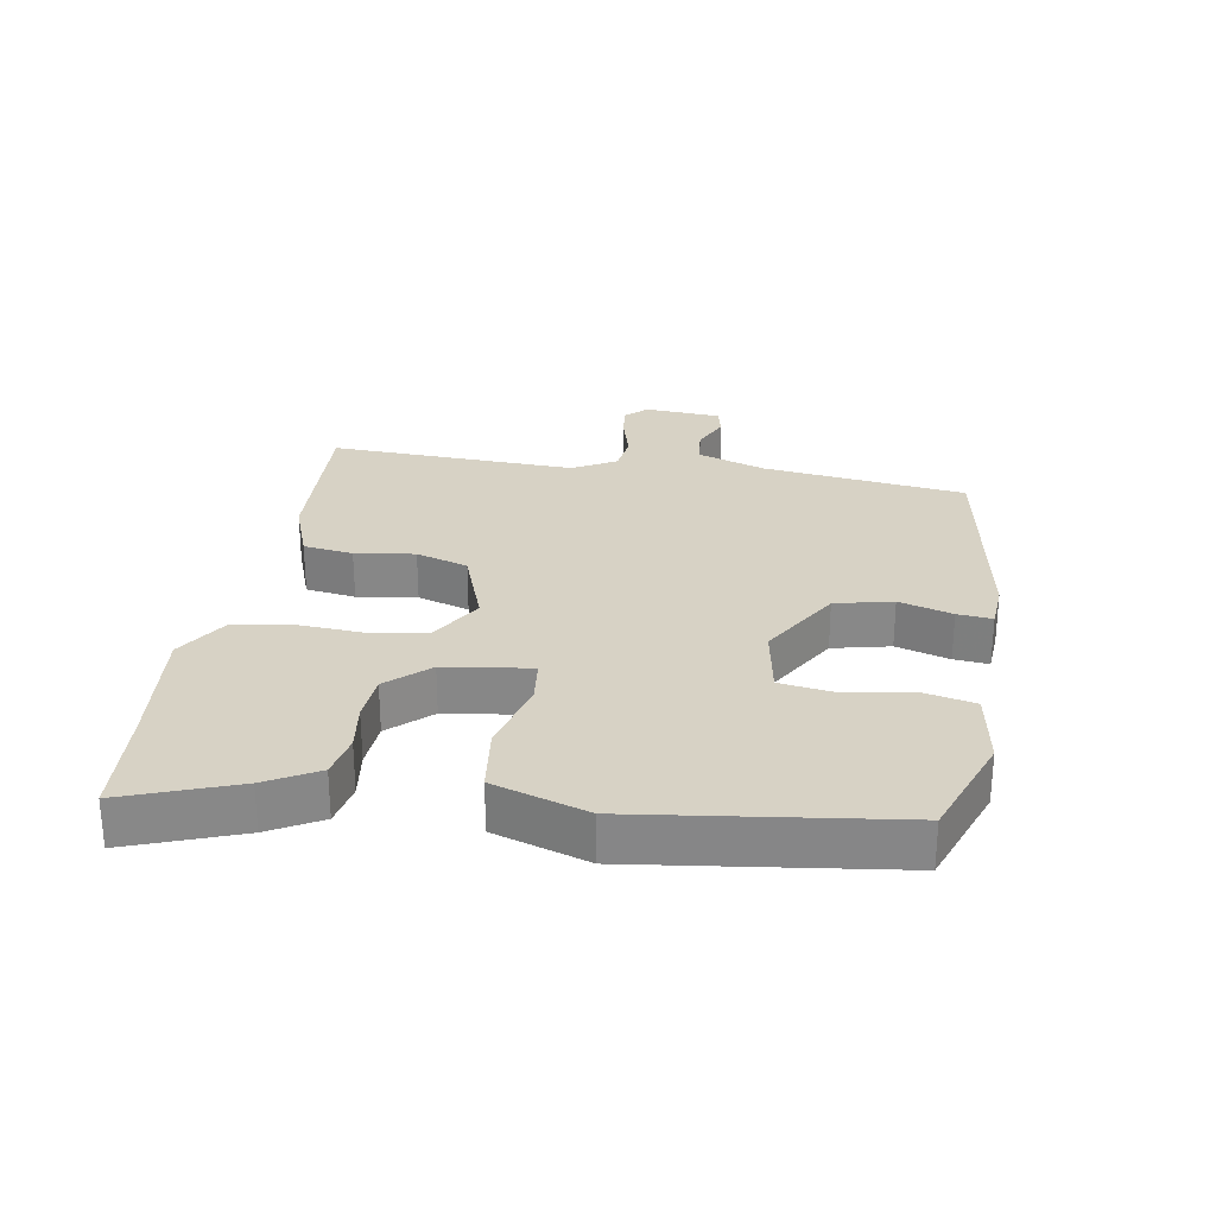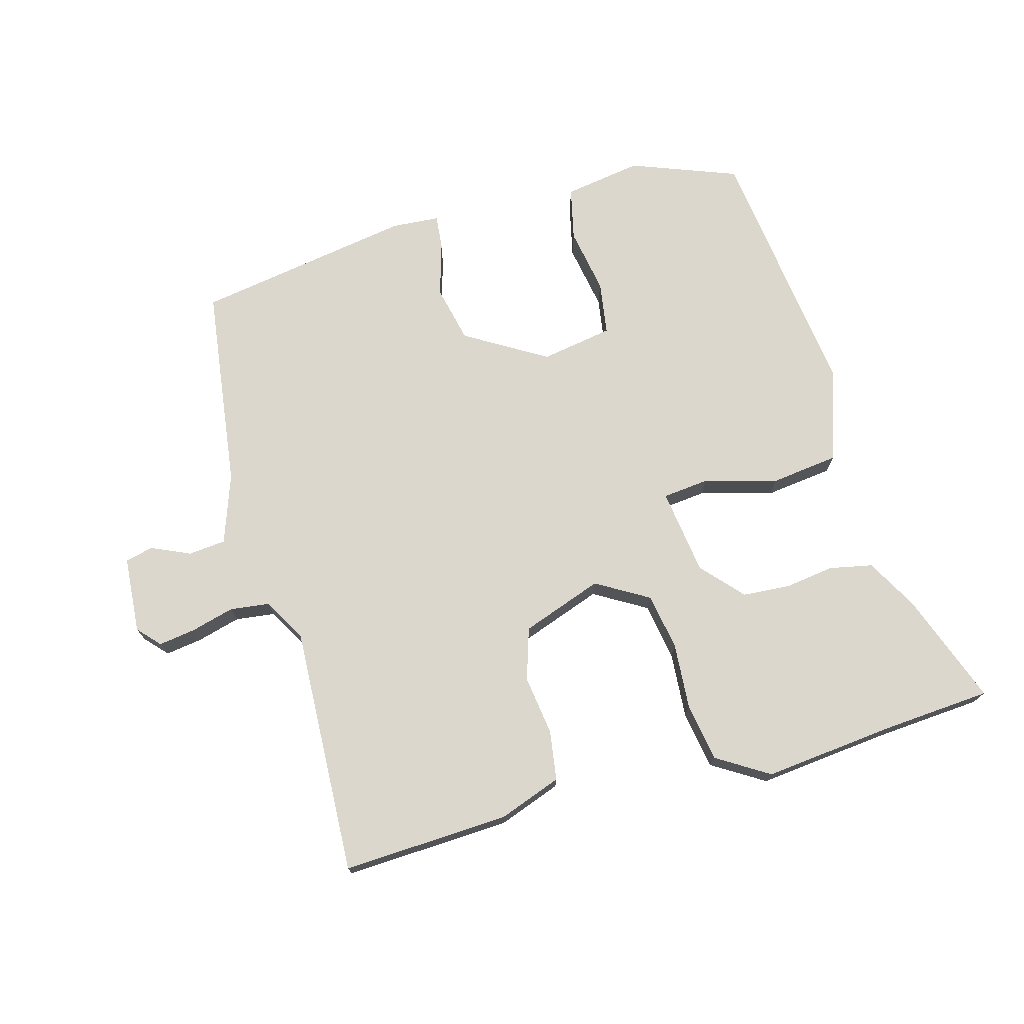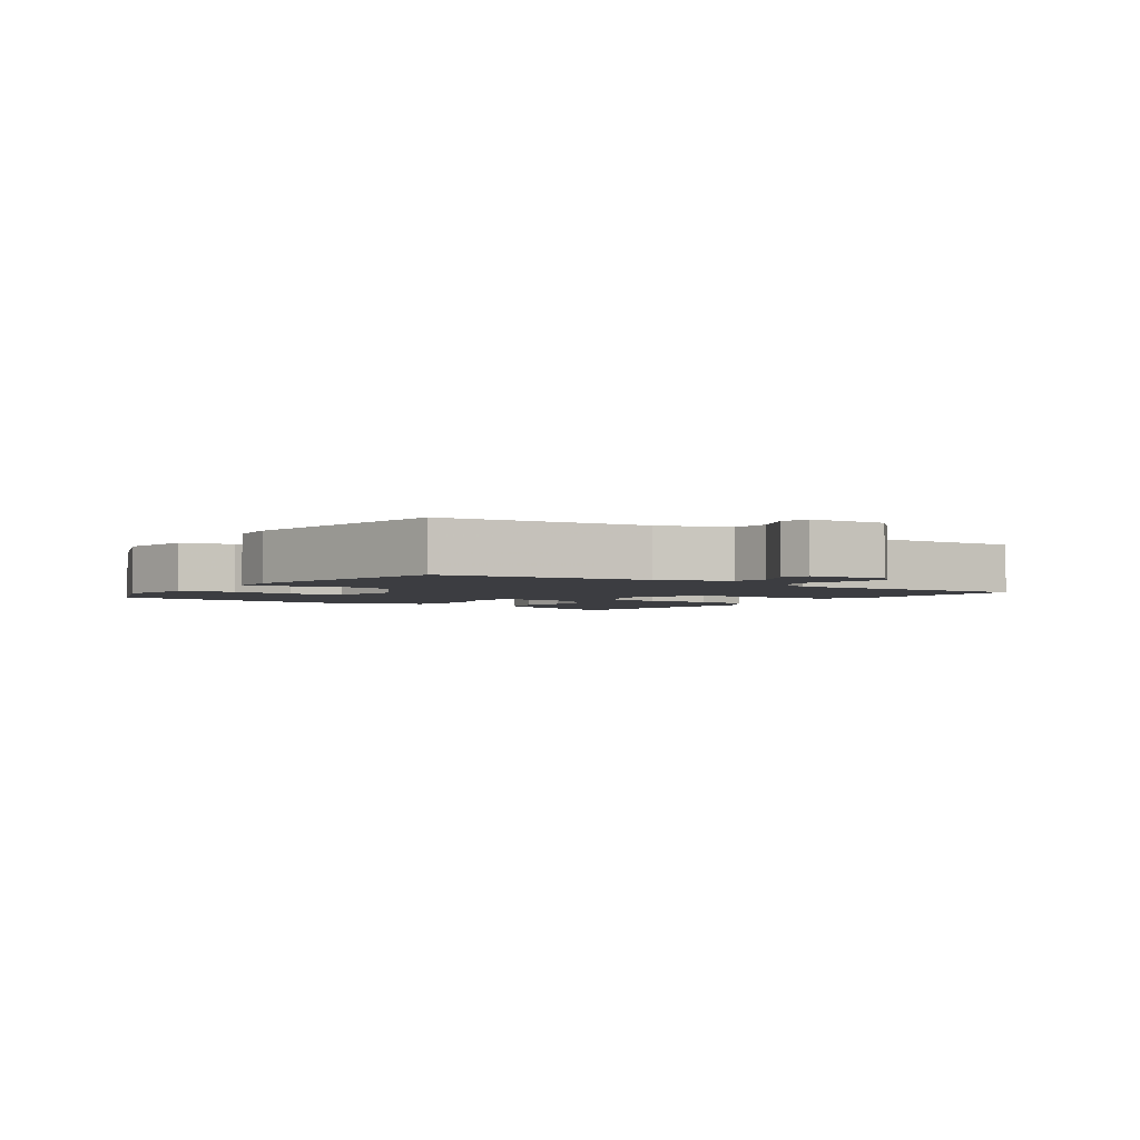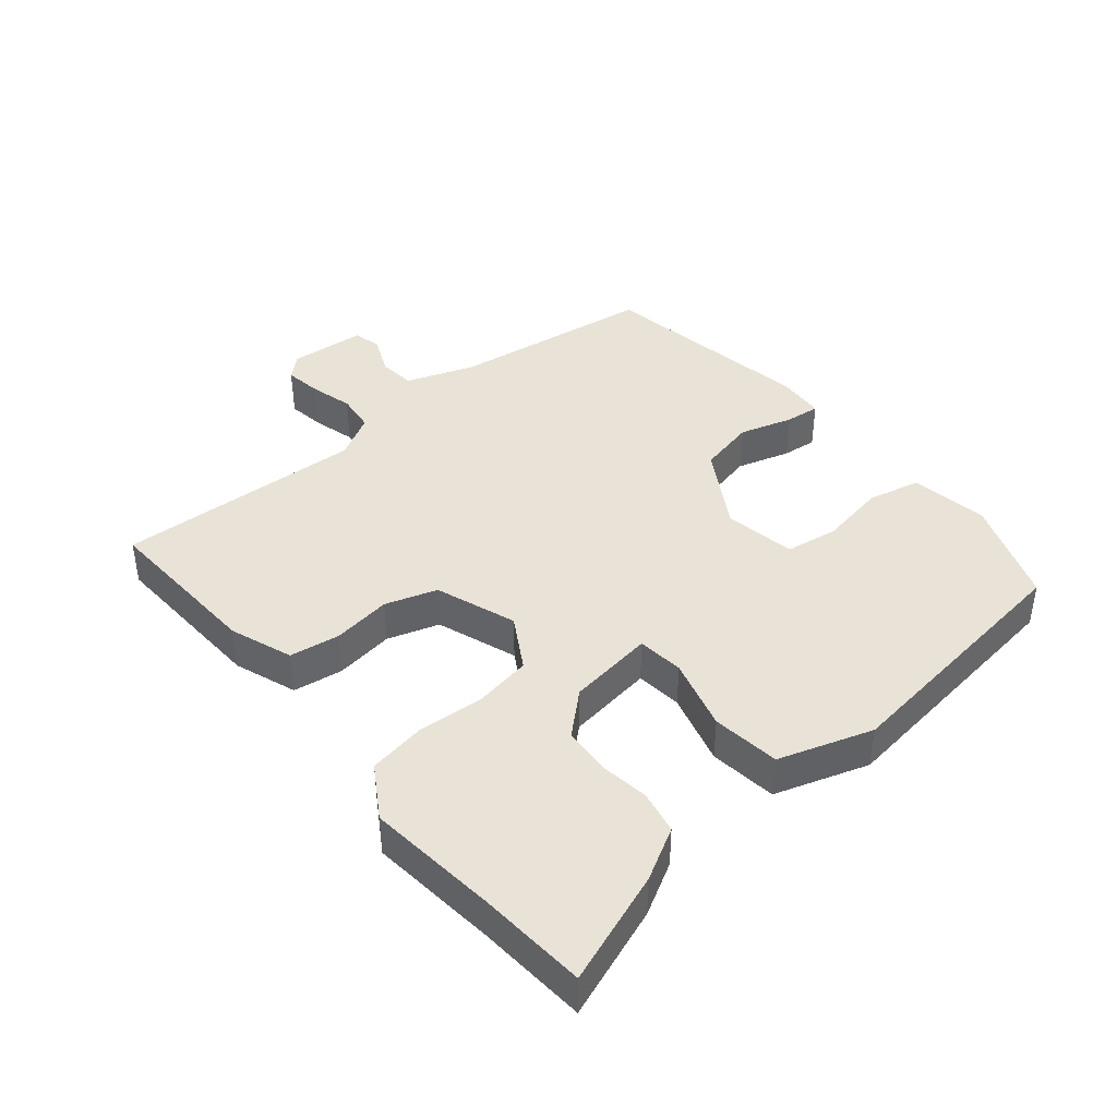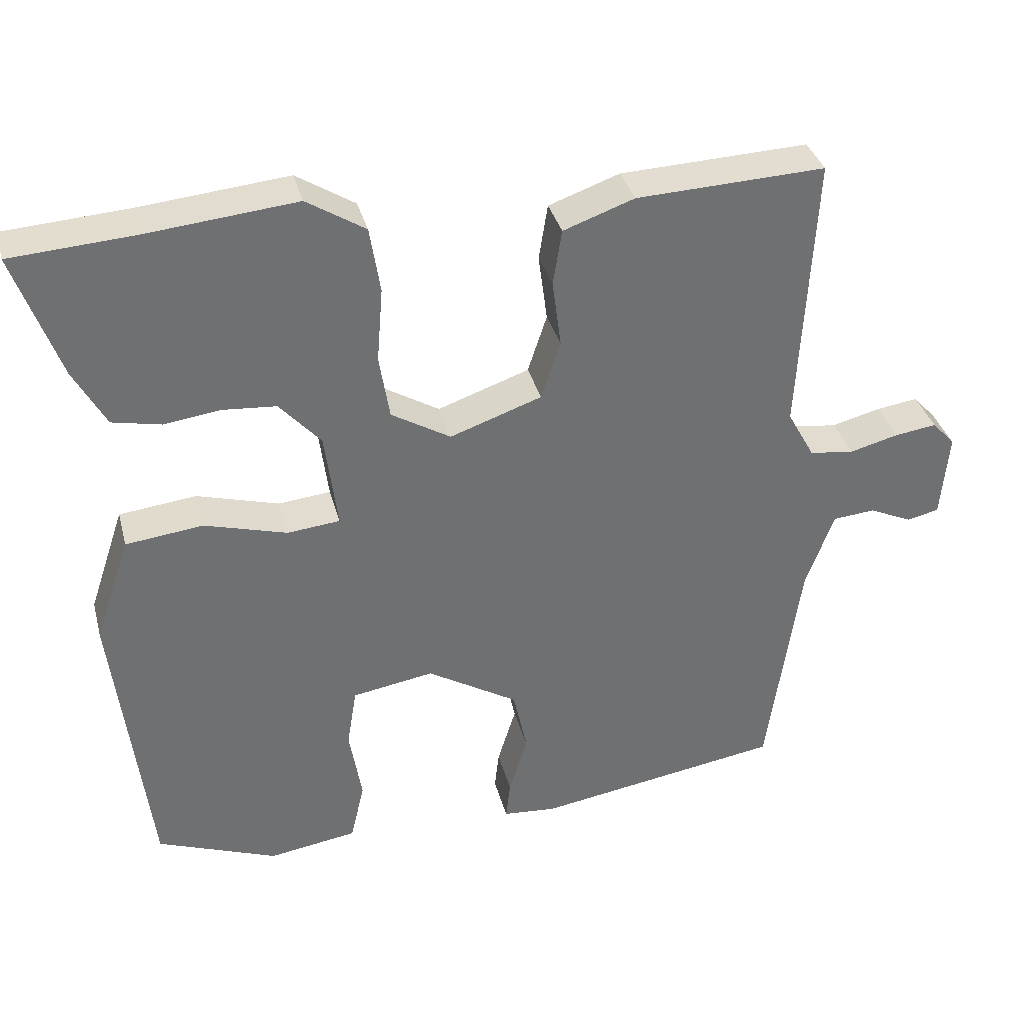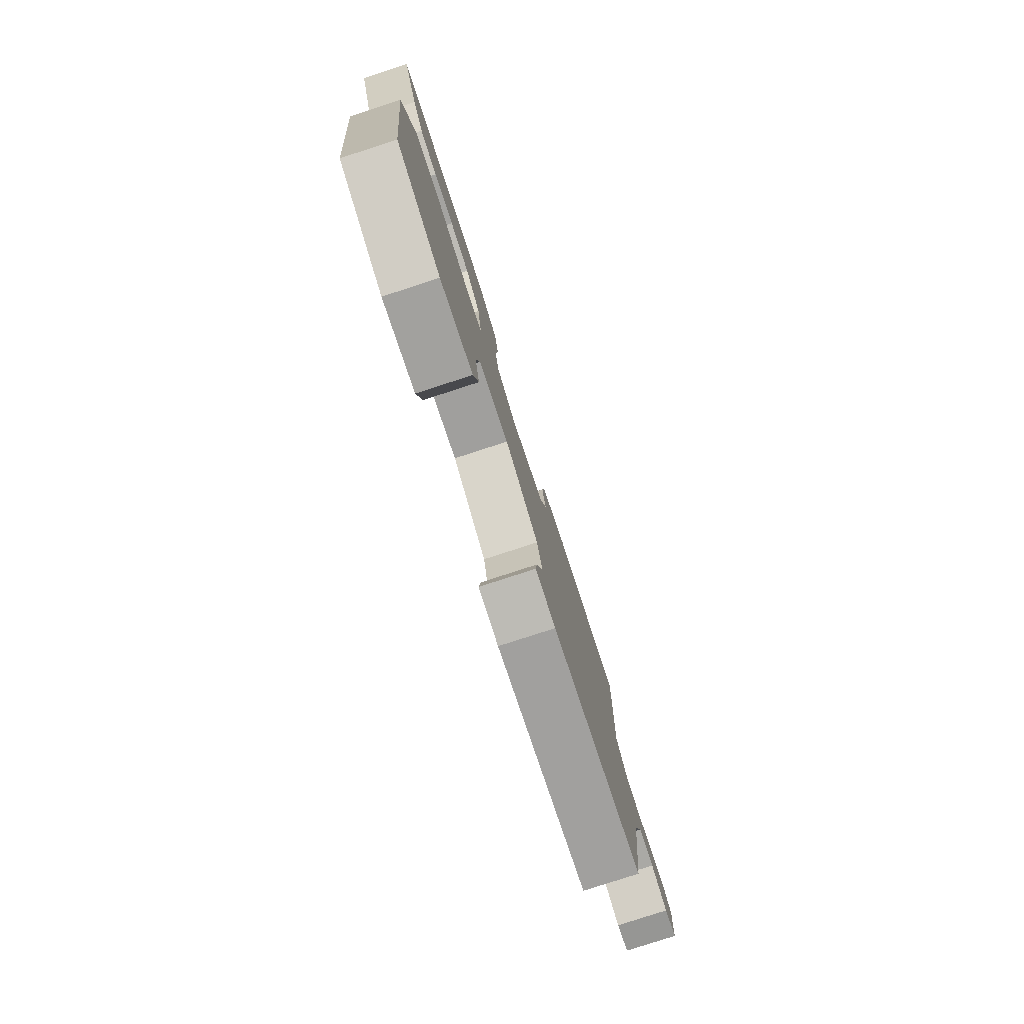
<metadata>
{"format":"obj","ext":"obj","renderer":"f3d","projection":"perspective","resolution":1024,"background":"white","views":[{"elev":27.5,"azim":98.8,"up":"+Y"},{"elev":73.4,"azim":-16.0,"up":"+Y"},{"elev":-2.8,"azim":-125.3,"up":"+Y"},{"elev":41.4,"azim":49.8,"up":"+Y"},{"elev":35.5,"azim":165.6,"up":"+Z"},{"elev":-79.9,"azim":108.0,"up":"+Z"}]}
</metadata>
<code>
v 0.432 0.07 -0.482
v 0.27 0.07 -0.545
v 0.151 0.07 -0.527
v 0.132 0.07 -0.446
v 0.149 0.07 -0.345
v 0.136 0.07 -0.264
v 0.026 0.07 -0.246
v -0.097 0.07 -0.321
v -0.116 0.07 -0.409
v -0.091 0.07 -0.49
v -0.085 0.07 -0.543
v -0.158 0.07 -0.549
v -0.491 0.07 -0.497
v -0.535 0.07 -0.187
v -0.573 0.07 -0.082
v -0.63 0.07 -0.077
v -0.689 0.07 -0.104
v -0.732 0.07 -0.094
v -0.742 0.07 0.023
v -0.711 0.07 0.057
v -0.654 0.07 0.049
v -0.588 0.07 0.032
v -0.528 0.07 0.04
v -0.491 0.07 0.107
v -0.511 0.07 0.486
v -0.256 0.07 0.476
v -0.16 0.07 0.442
v -0.148 0.07 0.366
v -0.16 0.07 0.275
v -0.134 0.07 0.196
v -0.01 0.07 0.153
v 0.07 0.07 0.201
v 0.084 0.07 0.288
v 0.076 0.07 0.389
v 0.09 0.07 0.478
v 0.169 0.07 0.528
v 0.368 0.07 0.509
v 0.536 0.07 0.498
v 0.475 0.07 0.327
v 0.432 0.07 0.248
v 0.366 0.07 0.234
v 0.291 0.07 0.244
v 0.218 0.07 0.238
v 0.162 0.07 0.175
v 0.145 0.07 0.043
v 0.216 0.07 0.036
v 0.327 0.07 0.068
v 0.431 0.07 0.056
v 0.479 0.07 -0.087
v 0.432 0 -0.482
v 0.27 0 -0.545
v 0.151 0 -0.527
v 0.132 0 -0.446
v 0.149 0 -0.345
v 0.136 0 -0.264
v 0.026 0 -0.246
v -0.097 0 -0.321
v -0.116 0 -0.409
v -0.091 0 -0.49
v -0.085 0 -0.543
v -0.158 0 -0.549
v -0.491 0 -0.497
v -0.535 0 -0.187
v -0.573 0 -0.082
v -0.63 0 -0.077
v -0.689 0 -0.104
v -0.732 0 -0.094
v -0.742 0 0.023
v -0.711 0 0.057
v -0.654 0 0.049
v -0.588 0 0.032
v -0.528 0 0.04
v -0.491 0 0.107
v -0.511 0 0.486
v -0.256 0 0.476
v -0.16 0 0.442
v -0.148 0 0.366
v -0.16 0 0.275
v -0.134 0 0.196
v -0.01 0 0.153
v 0.07 0 0.201
v 0.084 0 0.288
v 0.076 0 0.389
v 0.09 0 0.478
v 0.169 0 0.528
v 0.368 0 0.509
v 0.536 0 0.498
v 0.475 0 0.327
v 0.432 0 0.248
v 0.366 0 0.234
v 0.291 0 0.244
v 0.218 0 0.238
v 0.162 0 0.175
v 0.145 0 0.043
v 0.216 0 0.036
v 0.327 0 0.068
v 0.431 0 0.056
v 0.479 0 -0.087
f 46 47 48 49
f 45 46 49 1
f 39 40 41 42
f 37 38 39 42
f 37 42 43
f 36 37 43 44
f 33 34 35 36
f 32 33 36 44
f 26 27 28 29
f 24 25 26 29
f 23 24 29 30
f 19 20 21 22
f 17 18 19 22
f 16 17 22 23
f 15 16 23 30
f 11 12 13 14
f 9 10 11 14
f 8 9 14 15
f 7 8 15 30
f 2 3 4 5
f 45 1 2 5
f 45 5 6
f 31 32 44 45
f 30 31 45
f 6 7 30 45
f 98 97 96 95
f 50 98 95 94
f 91 90 89 88
f 91 88 87 86
f 92 91 86
f 93 92 86 85
f 85 84 83 82
f 93 85 82 81
f 78 77 76 75
f 78 75 74 73
f 79 78 73 72
f 71 70 69 68
f 71 68 67 66
f 72 71 66 65
f 79 72 65 64
f 63 62 61 60
f 63 60 59 58
f 64 63 58 57
f 79 64 57 56
f 54 53 52 51
f 54 51 50 94
f 55 54 94
f 94 93 81 80
f 94 80 79
f 94 79 56 55
f 1 50 51 2
f 2 51 52 3
f 3 52 53 4
f 4 53 54 5
f 5 54 55 6
f 6 55 56 7
f 7 56 57 8
f 8 57 58 9
f 9 58 59 10
f 10 59 60 11
f 11 60 61 12
f 12 61 62 13
f 13 62 63 14
f 14 63 64 15
f 15 64 65 16
f 16 65 66 17
f 17 66 67 18
f 18 67 68 19
f 19 68 69 20
f 20 69 70 21
f 21 70 71 22
f 22 71 72 23
f 23 72 73 24
f 24 73 74 25
f 25 74 75 26
f 26 75 76 27
f 27 76 77 28
f 28 77 78 29
f 29 78 79 30
f 30 79 80 31
f 31 80 81 32
f 32 81 82 33
f 33 82 83 34
f 34 83 84 35
f 35 84 85 36
f 36 85 86 37
f 37 86 87 38
f 38 87 88 39
f 39 88 89 40
f 40 89 90 41
f 41 90 91 42
f 42 91 92 43
f 43 92 93 44
f 44 93 94 45
f 45 94 95 46
f 46 95 96 47
f 47 96 97 48
f 48 97 98 49
f 49 98 50 1

</code>
